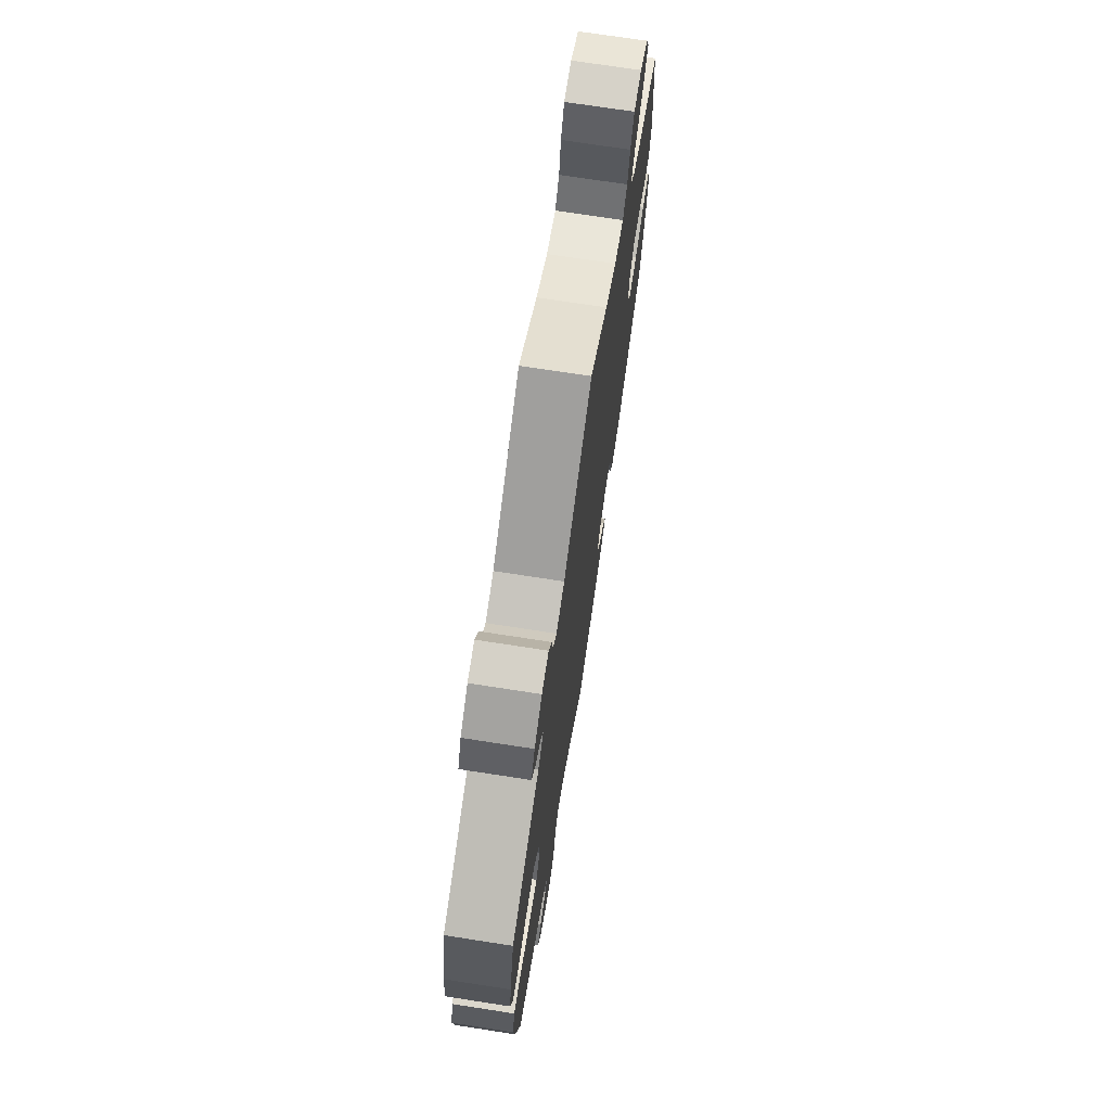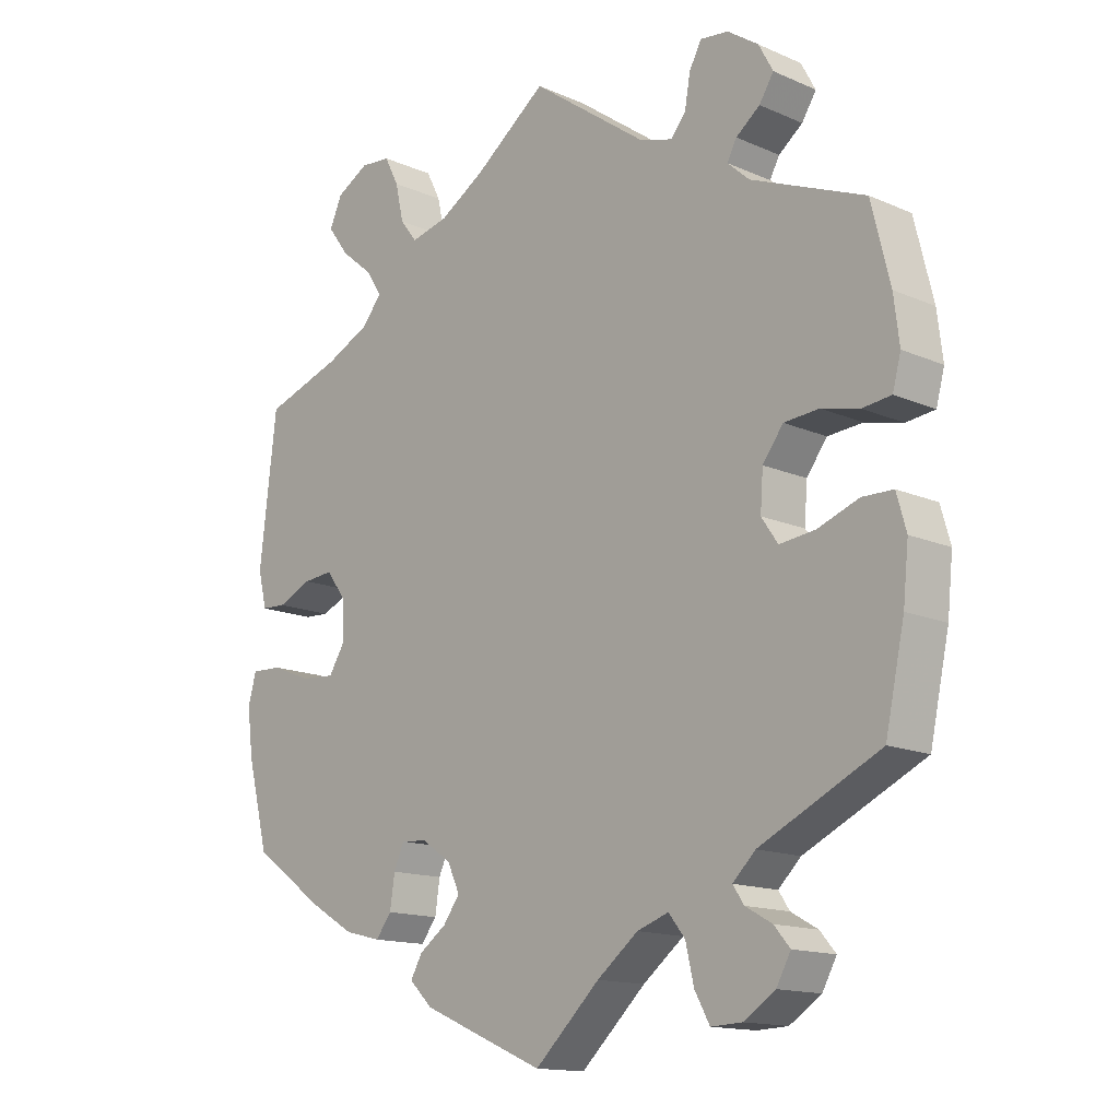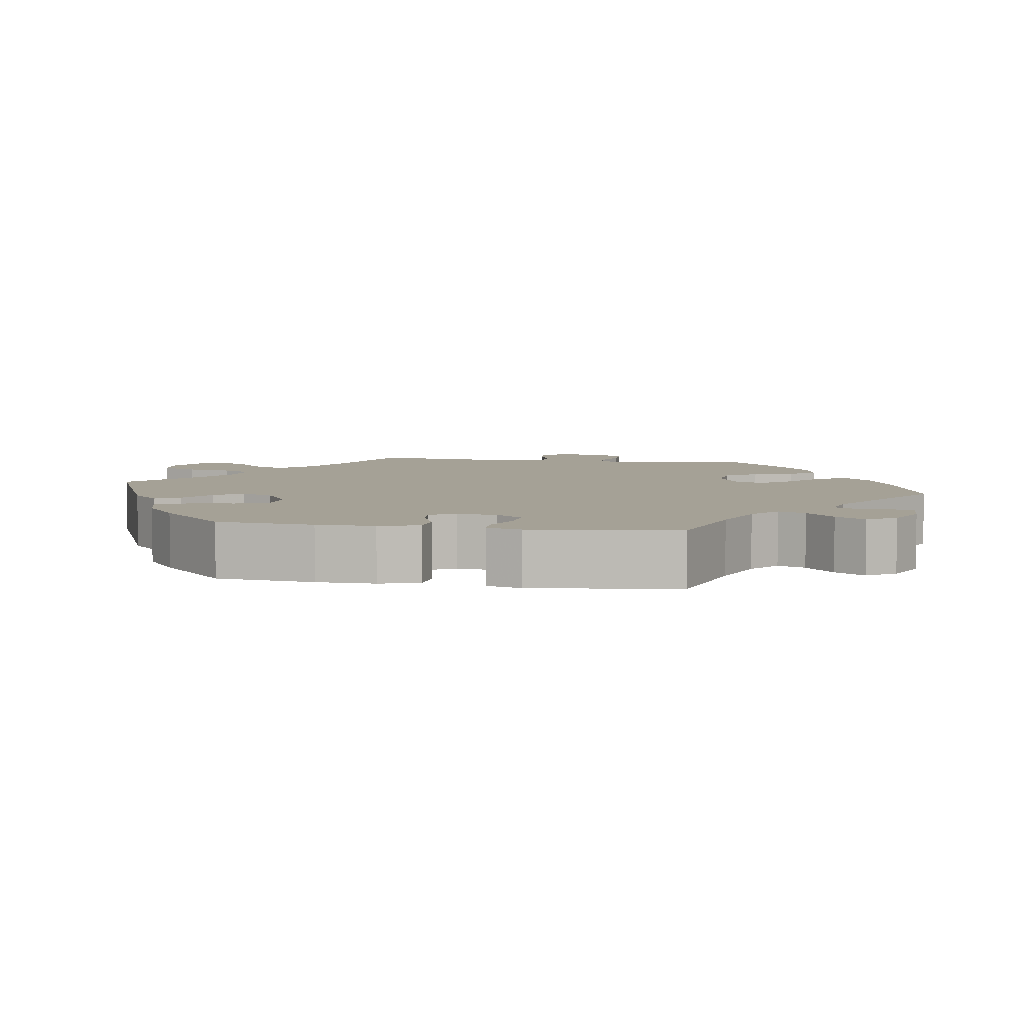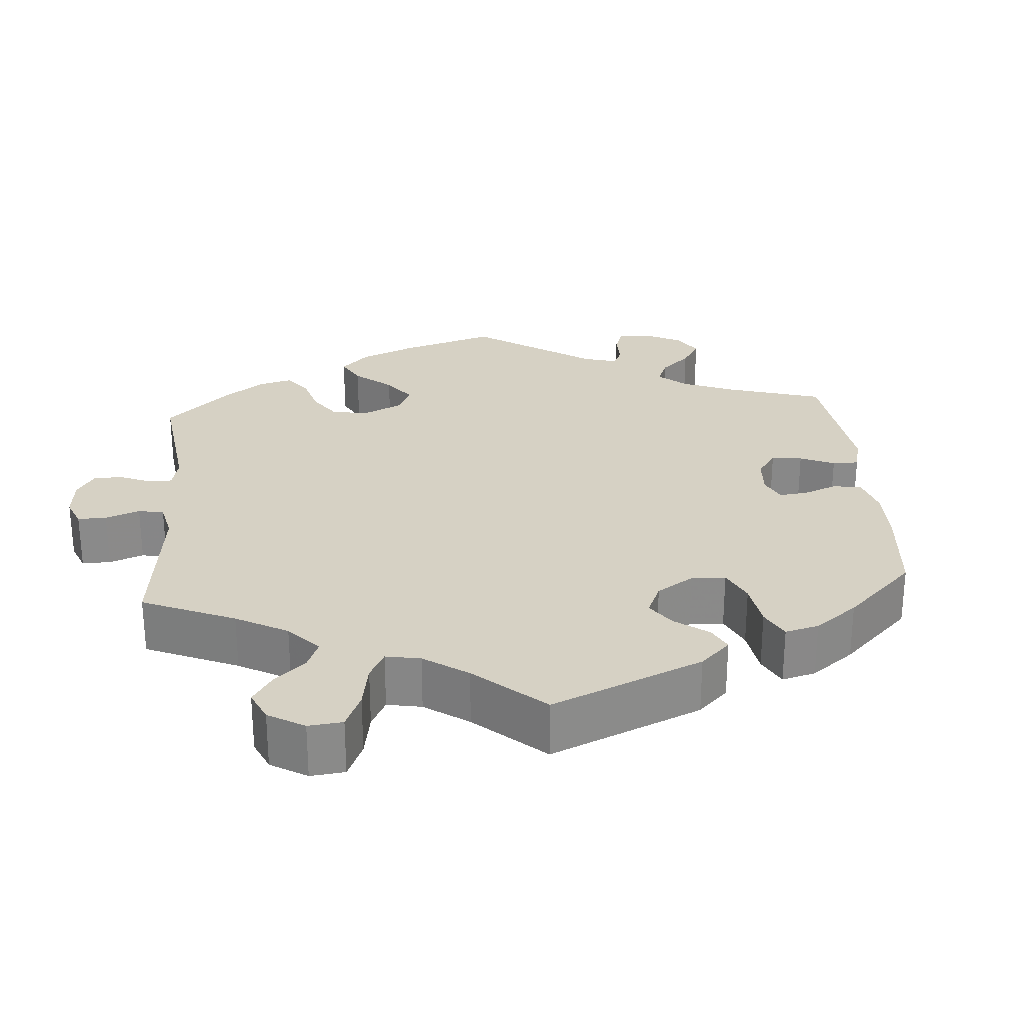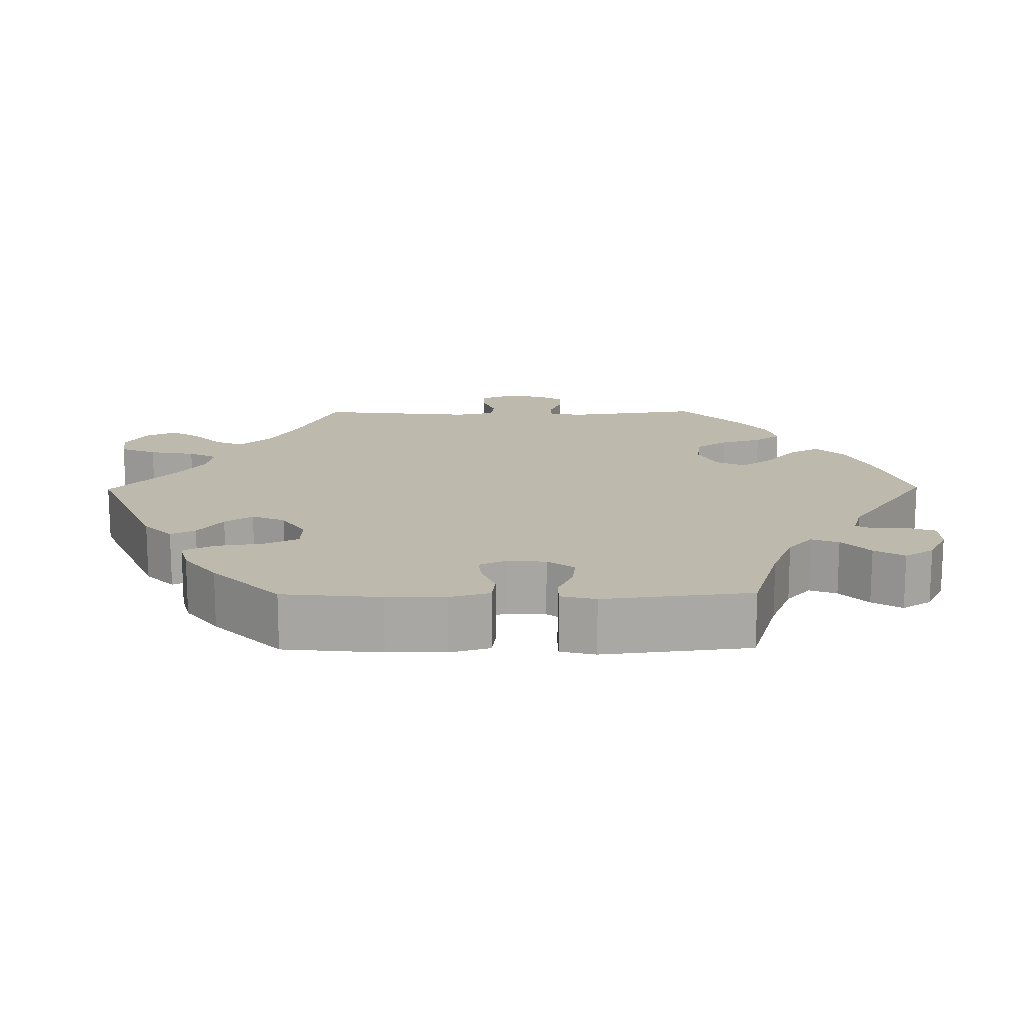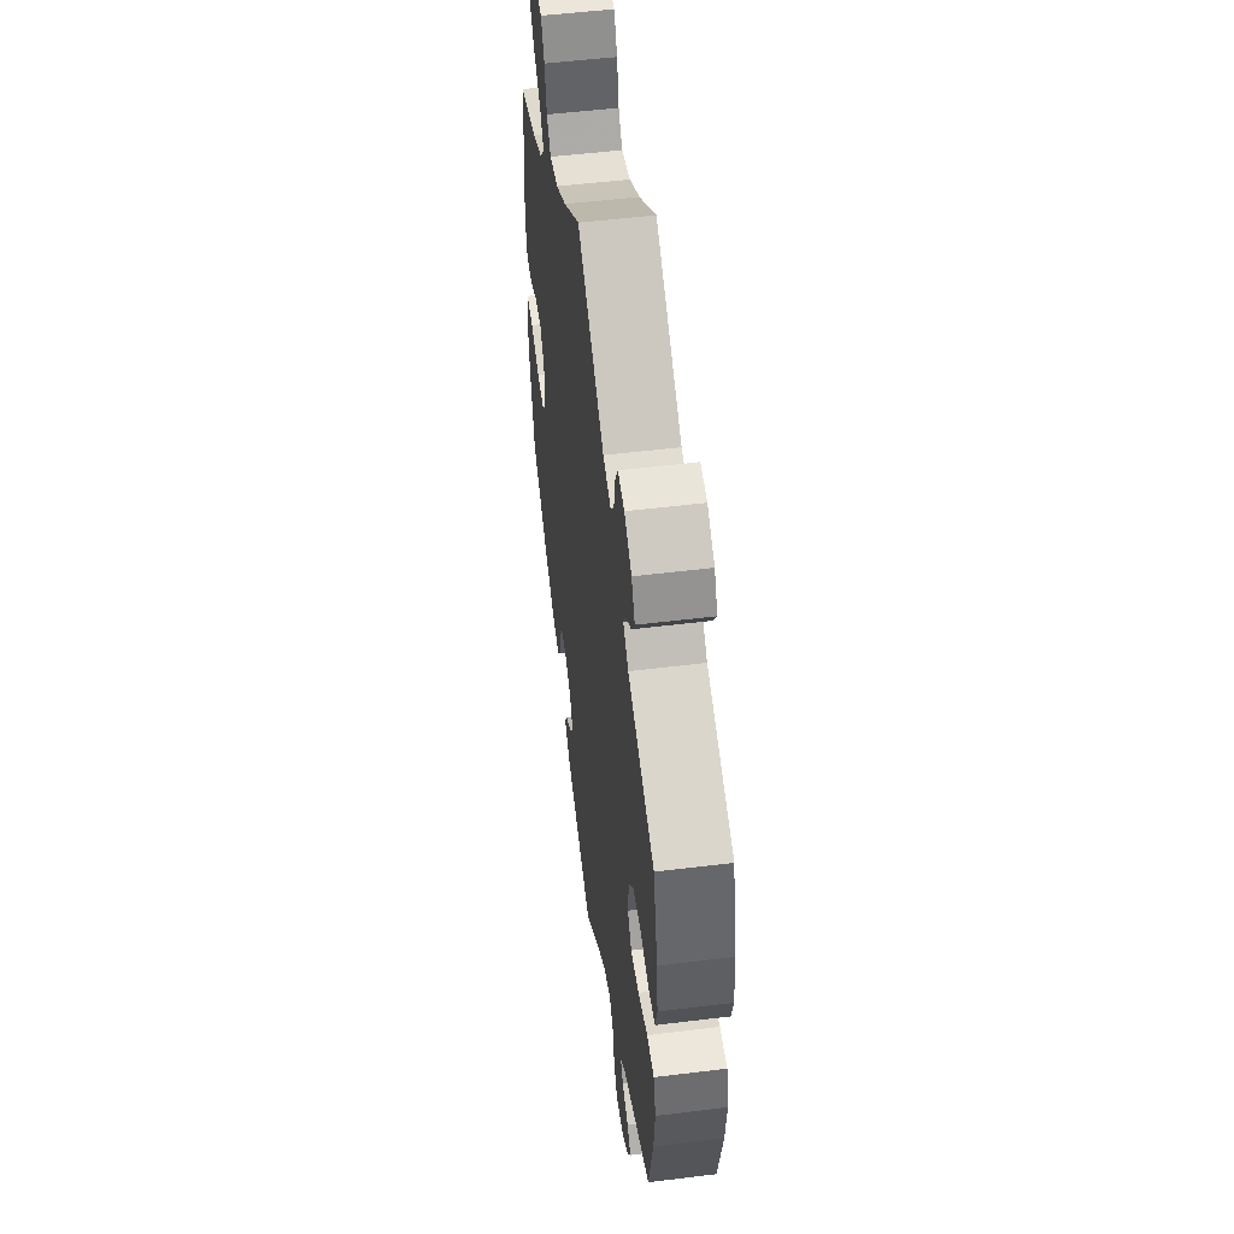
<metadata>
{"format":"obj","ext":"obj","renderer":"f3d","projection":"perspective","resolution":1024,"background":"white","views":[{"elev":72.1,"azim":-81.2,"up":"+Z"},{"elev":-14.5,"azim":-133.5,"up":"+Z"},{"elev":6.0,"azim":159.2,"up":"+Y"},{"elev":26.9,"azim":55.4,"up":"+Y"},{"elev":15.3,"azim":149.4,"up":"+Y"},{"elev":52.1,"azim":-97.6,"up":"+Z"}]}
</metadata>
<code>
v -0.335 0.07 0.357
v -0.303 0.07 0.386
v -0.317 0.07 0.412
v -0.352 0.07 0.439
v -0.373 0.07 0.472
v -0.352 0.07 0.511
v -0.307 0.07 0.542
v -0.266 0.07 0.547
v -0.248 0.07 0.514
v -0.24 0.07 0.467
v -0.218 0.07 0.441
v -0.169 0.07 0.456
v -0.001 0.07 0.578
v 0.105 0.07 0.499
v 0.171 0.07 0.459
v 0.226 0.07 0.446
v 0.251 0.07 0.478
v 0.263 0.07 0.532
v 0.284 0.07 0.573
v 0.328 0.07 0.577
v 0.376 0.07 0.55
v 0.394 0.07 0.509
v 0.363 0.07 0.467
v 0.316 0.07 0.428
v 0.293 0.07 0.392
v 0.323 0.07 0.357
v 0.386 0.07 0.327
v 0.5 0.07 0.289
v 0.525 0.07 0.077
v 0.512 0.07 0.025
v 0.476 0.07 0.023
v 0.426 0.07 0.045
v 0.382 0.07 0.049
v 0.354 0.07 0.011
v 0.351 0.07 -0.046
v 0.375 0.07 -0.084
v 0.425 0.07 -0.08
v 0.483 0.07 -0.057
v 0.528 0.07 -0.055
v 0.54 0.07 -0.099
v 0.531 0.07 -0.168
v 0.5 0.07 -0.289
v 0.395 0.07 -0.364
v 0.329 0.07 -0.403
v 0.276 0.07 -0.416
v 0.253 0.07 -0.386
v 0.246 0.07 -0.339
v 0.231 0.07 -0.305
v 0.193 0.07 -0.308
v 0.15 0.07 -0.337
v 0.132 0.07 -0.376
v 0.156 0.07 -0.409
v 0.196 0.07 -0.438
v 0.213 0.07 -0.468
v 0.179 0.07 -0.501
v 0 0.07 -0.578
v -0.095 0.07 -0.489
v -0.155 0.07 -0.442
v -0.201 0.07 -0.426
v -0.225 0.07 -0.456
v -0.237 0.07 -0.508
v -0.259 0.07 -0.548
v -0.304 0.07 -0.546
v -0.35 0.07 -0.516
v -0.371 0.07 -0.478
v -0.348 0.07 -0.451
v -0.309 0.07 -0.429
v -0.293 0.07 -0.405
v -0.326 0.07 -0.373
v -0.501 0.07 -0.289
v -0.529 0.07 -0.159
v -0.537 0.07 -0.082
v -0.523 0.07 -0.032
v -0.478 0.07 -0.031
v -0.418 0.07 -0.053
v -0.366 0.07 -0.059
v -0.342 0.07 -0.024
v -0.346 0.07 0.031
v -0.376 0.07 0.071
v -0.427 0.07 0.075
v -0.482 0.07 0.062
v -0.524 0.07 0.067
v -0.536 0.07 0.112
v -0.528 0.07 0.178
v -0.501 0.07 0.289
v -0.335 0 0.357
v -0.303 0 0.386
v -0.317 0 0.412
v -0.352 0 0.439
v -0.373 0 0.472
v -0.352 0 0.511
v -0.307 0 0.542
v -0.266 0 0.547
v -0.248 0 0.514
v -0.24 0 0.467
v -0.218 0 0.441
v -0.169 0 0.456
v -0.001 0 0.578
v 0.105 0 0.499
v 0.171 0 0.459
v 0.226 0 0.446
v 0.251 0 0.478
v 0.263 0 0.532
v 0.284 0 0.573
v 0.328 0 0.577
v 0.376 0 0.55
v 0.394 0 0.509
v 0.363 0 0.467
v 0.316 0 0.428
v 0.293 0 0.392
v 0.323 0 0.357
v 0.386 0 0.327
v 0.5 0 0.289
v 0.525 0 0.077
v 0.512 0 0.025
v 0.476 0 0.023
v 0.426 0 0.045
v 0.382 0 0.049
v 0.354 0 0.011
v 0.351 0 -0.046
v 0.375 0 -0.084
v 0.425 0 -0.08
v 0.483 0 -0.057
v 0.528 0 -0.055
v 0.54 0 -0.099
v 0.531 0 -0.168
v 0.5 0 -0.289
v 0.395 0 -0.364
v 0.329 0 -0.403
v 0.276 0 -0.416
v 0.253 0 -0.386
v 0.246 0 -0.339
v 0.231 0 -0.305
v 0.193 0 -0.308
v 0.15 0 -0.337
v 0.132 0 -0.376
v 0.156 0 -0.409
v 0.196 0 -0.438
v 0.213 0 -0.468
v 0.179 0 -0.501
v 0 0 -0.578
v -0.095 0 -0.489
v -0.155 0 -0.442
v -0.201 0 -0.426
v -0.225 0 -0.456
v -0.237 0 -0.508
v -0.259 0 -0.548
v -0.304 0 -0.546
v -0.35 0 -0.516
v -0.371 0 -0.478
v -0.348 0 -0.451
v -0.309 0 -0.429
v -0.293 0 -0.405
v -0.326 0 -0.373
v -0.501 0 -0.289
v -0.529 0 -0.159
v -0.537 0 -0.082
v -0.523 0 -0.032
v -0.478 0 -0.031
v -0.418 0 -0.053
v -0.366 0 -0.059
v -0.342 0 -0.024
v -0.346 0 0.031
v -0.376 0 0.071
v -0.427 0 0.075
v -0.482 0 0.062
v -0.524 0 0.067
v -0.536 0 0.112
v -0.528 0 0.178
v -0.501 0 0.289
f 84 85 1
f 83 84 1 2
f 80 81 82 83
f 79 80 83 2
f 78 79 2
f 77 78 2
f 72 73 74 75
f 72 75 76
f 69 70 71 72
f 68 69 72 76
f 64 65 66 67
f 64 67 68
f 63 64 68
f 60 61 62 63
f 59 60 63 68
f 54 55 56 57
f 52 53 54 57
f 51 52 57 58
f 50 51 58 59
f 44 45 46 47
f 44 47 48
f 43 44 48
f 42 43 48
f 41 42 48
f 40 41 48 49
f 37 38 39 40
f 36 37 40 49
f 29 30 31 32
f 27 28 29 32
f 26 27 32 33
f 25 26 33 34
f 21 22 23 24
f 21 24 25
f 20 21 25
f 17 18 19 20
f 17 20 25
f 16 17 25 34
f 12 13 14
f 11 12 14 15
f 7 8 9 10
f 7 10 11
f 6 7 11
f 3 4 5 6
f 2 3 6 11
f 77 2 11 15
f 35 36 49 50
f 59 68 76 77
f 35 50 59 77
f 34 35 77
f 15 16 34 77
f 86 170 169
f 87 86 169 168
f 168 167 166 165
f 87 168 165 164
f 87 164 163
f 87 163 162
f 160 159 158 157
f 161 160 157
f 157 156 155 154
f 161 157 154 153
f 152 151 150 149
f 153 152 149
f 153 149 148
f 148 147 146 145
f 153 148 145 144
f 142 141 140 139
f 142 139 138 137
f 143 142 137 136
f 144 143 136 135
f 132 131 130 129
f 133 132 129
f 133 129 128
f 133 128 127
f 133 127 126
f 134 133 126 125
f 125 124 123 122
f 134 125 122 121
f 117 116 115 114
f 117 114 113 112
f 118 117 112 111
f 119 118 111 110
f 109 108 107 106
f 110 109 106
f 110 106 105
f 105 104 103 102
f 110 105 102
f 119 110 102 101
f 99 98 97
f 100 99 97 96
f 95 94 93 92
f 96 95 92
f 96 92 91
f 91 90 89 88
f 96 91 88 87
f 100 96 87 162
f 135 134 121 120
f 162 161 153 144
f 162 144 135 120
f 162 120 119
f 162 119 101 100
f 1 86 87 2
f 2 87 88 3
f 3 88 89 4
f 4 89 90 5
f 5 90 91 6
f 6 91 92 7
f 7 92 93 8
f 8 93 94 9
f 9 94 95 10
f 10 95 96 11
f 11 96 97 12
f 12 97 98 13
f 13 98 99 14
f 14 99 100 15
f 15 100 101 16
f 16 101 102 17
f 17 102 103 18
f 18 103 104 19
f 19 104 105 20
f 20 105 106 21
f 21 106 107 22
f 22 107 108 23
f 23 108 109 24
f 24 109 110 25
f 25 110 111 26
f 26 111 112 27
f 27 112 113 28
f 28 113 114 29
f 29 114 115 30
f 30 115 116 31
f 31 116 117 32
f 32 117 118 33
f 33 118 119 34
f 34 119 120 35
f 35 120 121 36
f 36 121 122 37
f 37 122 123 38
f 38 123 124 39
f 39 124 125 40
f 40 125 126 41
f 41 126 127 42
f 42 127 128 43
f 43 128 129 44
f 44 129 130 45
f 45 130 131 46
f 46 131 132 47
f 47 132 133 48
f 48 133 134 49
f 49 134 135 50
f 50 135 136 51
f 51 136 137 52
f 52 137 138 53
f 53 138 139 54
f 54 139 140 55
f 55 140 141 56
f 56 141 142 57
f 57 142 143 58
f 58 143 144 59
f 59 144 145 60
f 60 145 146 61
f 61 146 147 62
f 62 147 148 63
f 63 148 149 64
f 64 149 150 65
f 65 150 151 66
f 66 151 152 67
f 67 152 153 68
f 68 153 154 69
f 69 154 155 70
f 70 155 156 71
f 71 156 157 72
f 72 157 158 73
f 73 158 159 74
f 74 159 160 75
f 75 160 161 76
f 76 161 162 77
f 77 162 163 78
f 78 163 164 79
f 79 164 165 80
f 80 165 166 81
f 81 166 167 82
f 82 167 168 83
f 83 168 169 84
f 84 169 170 85
f 85 170 86 1

</code>
